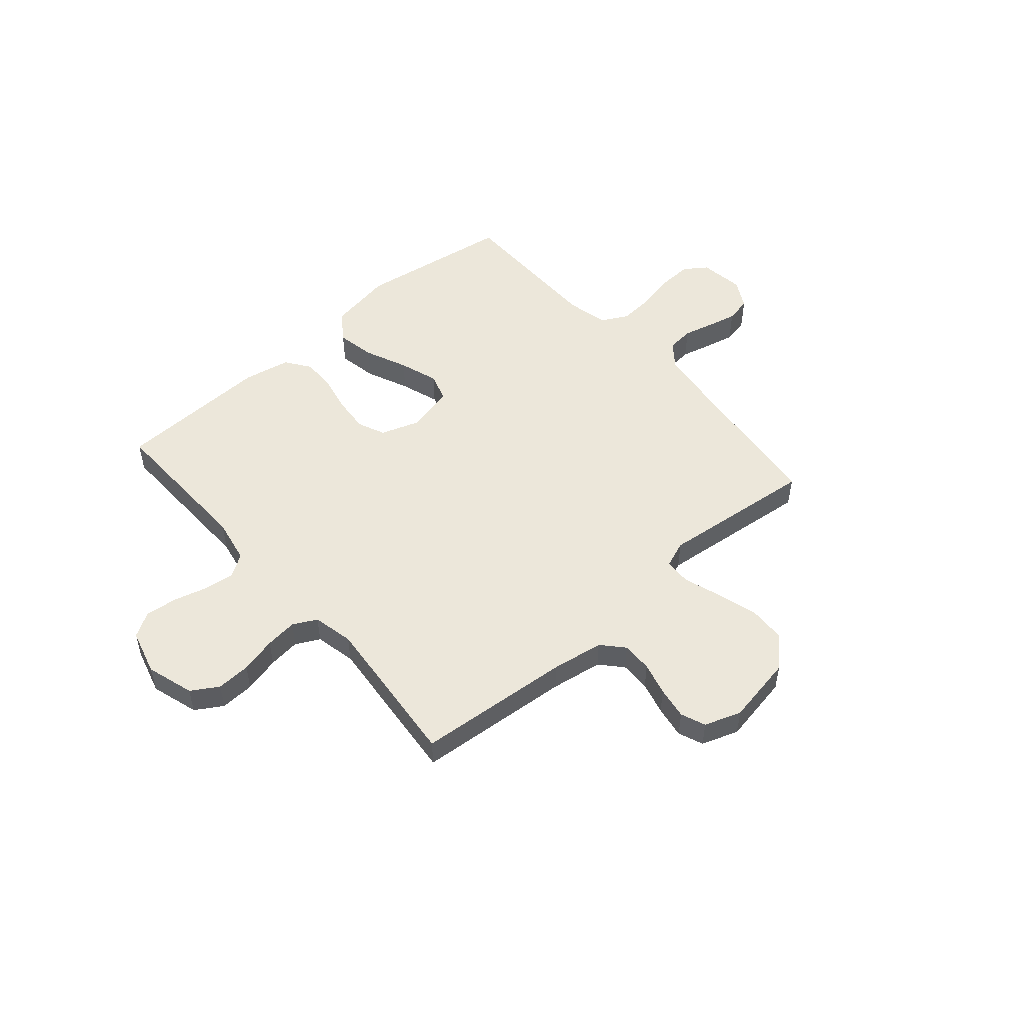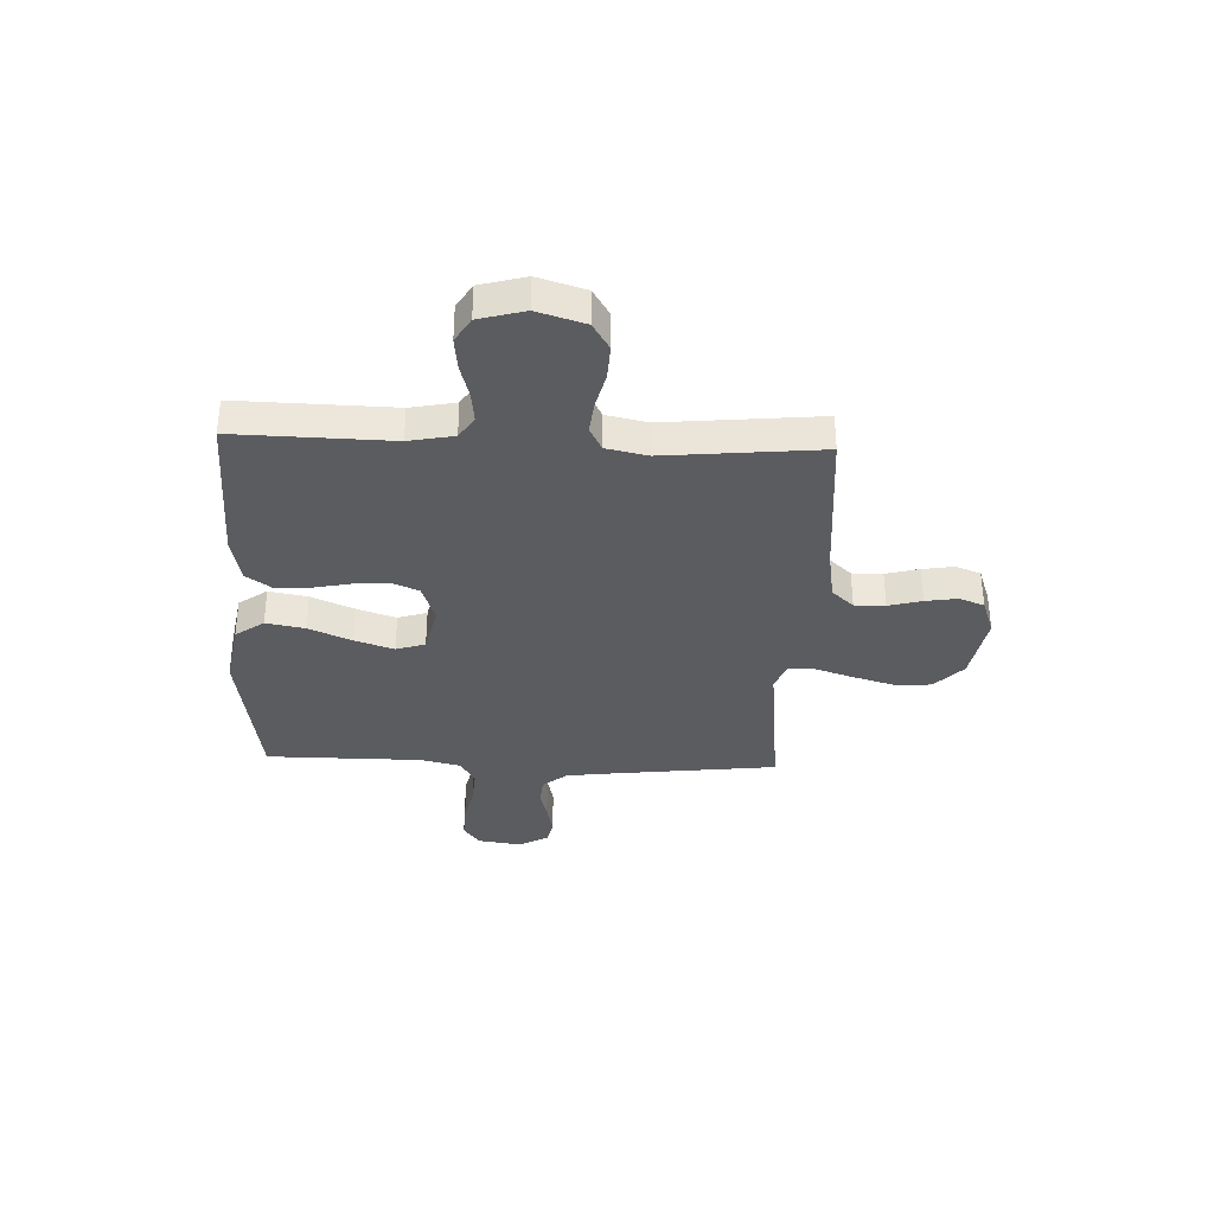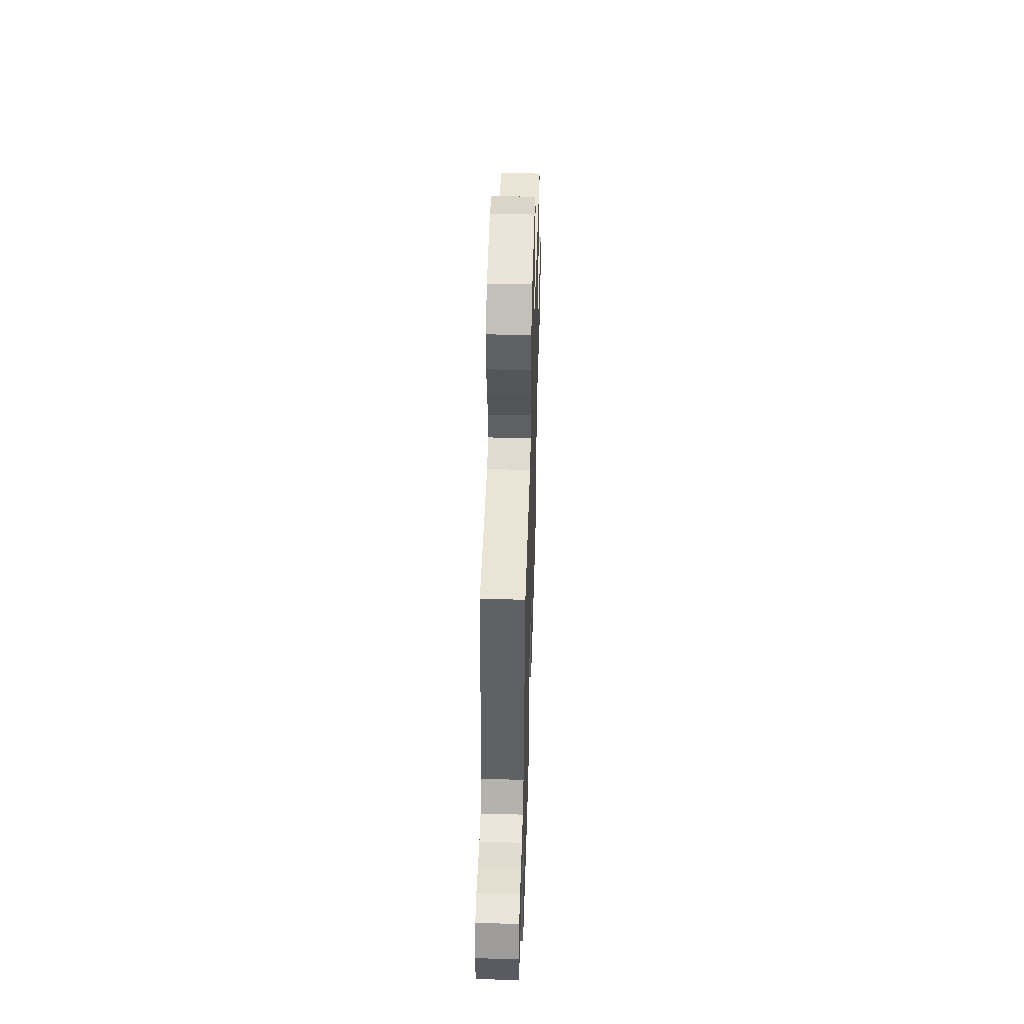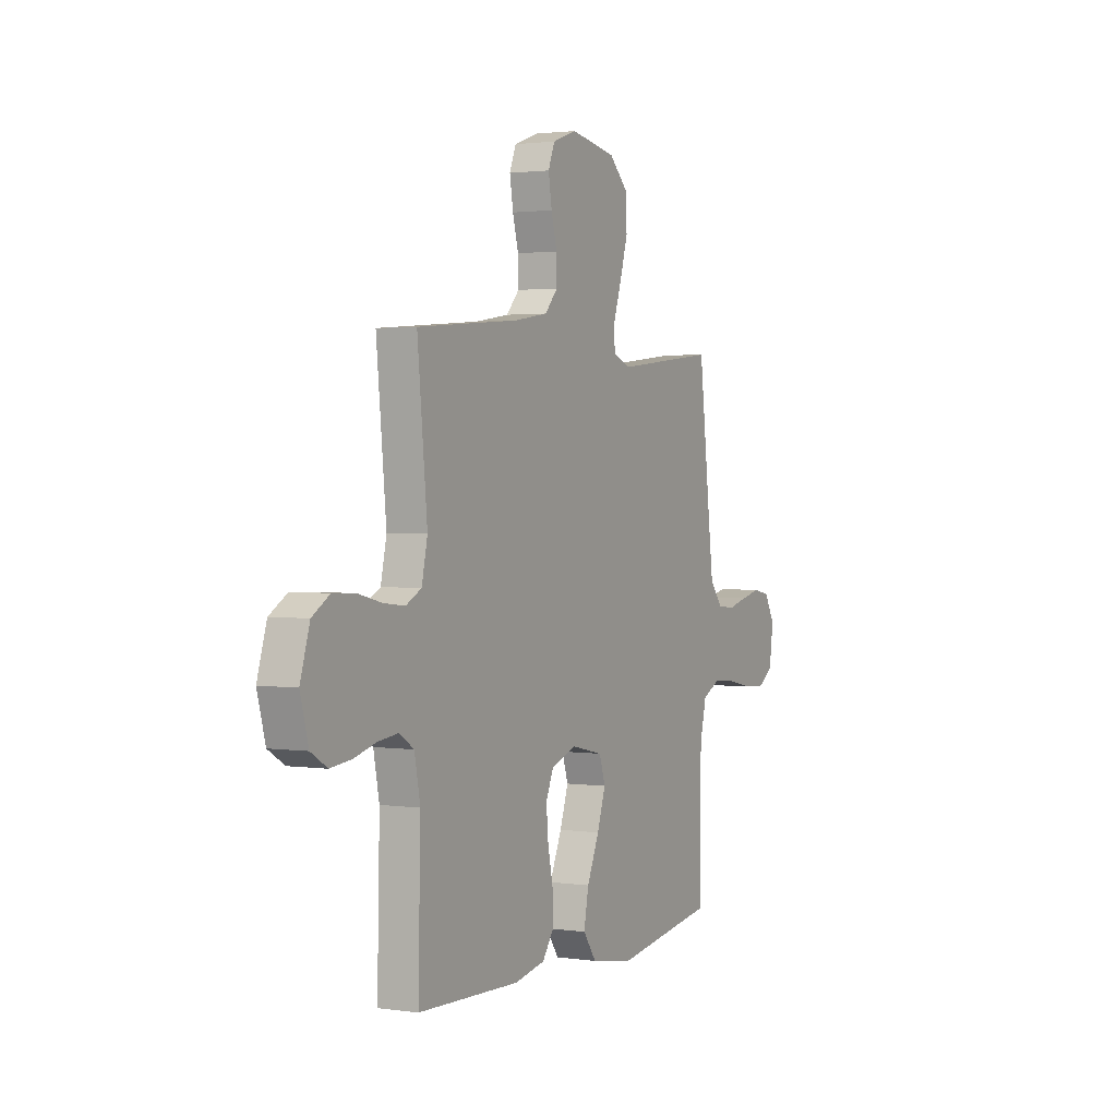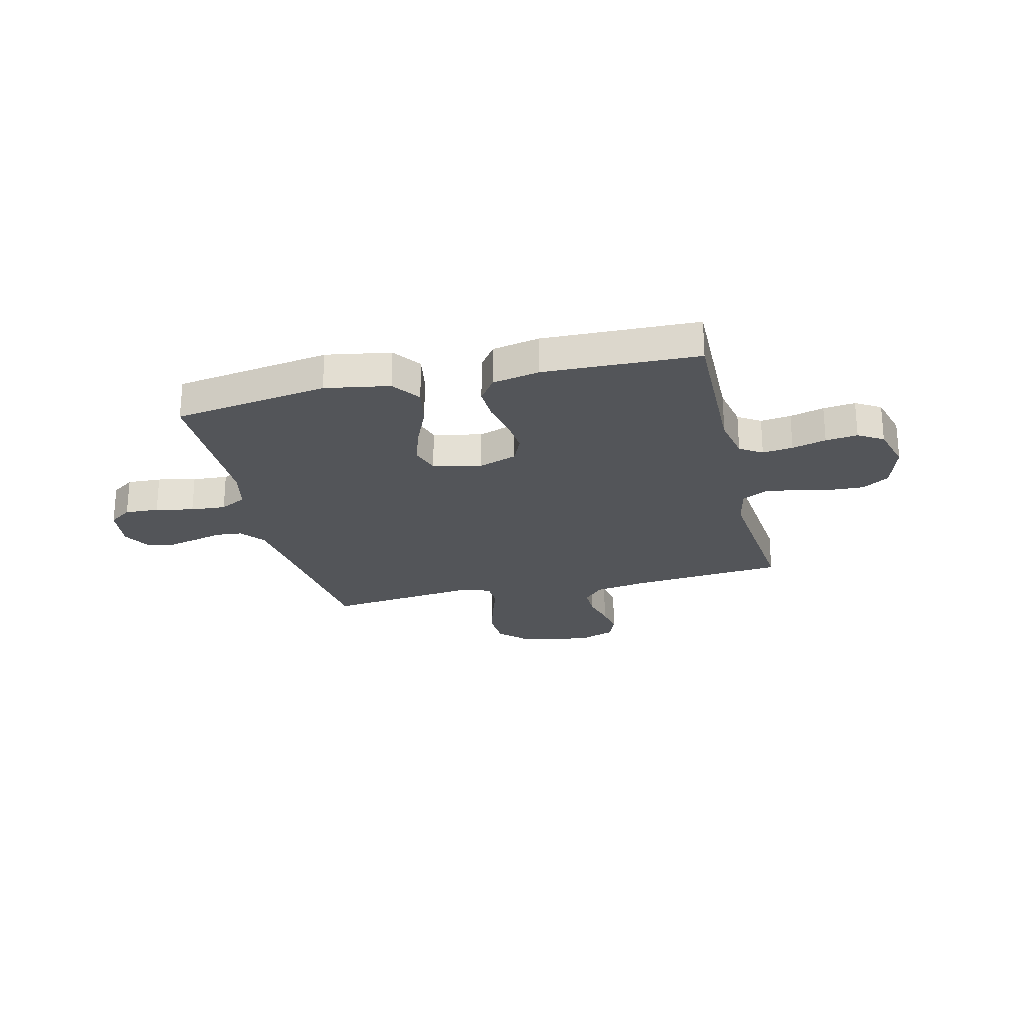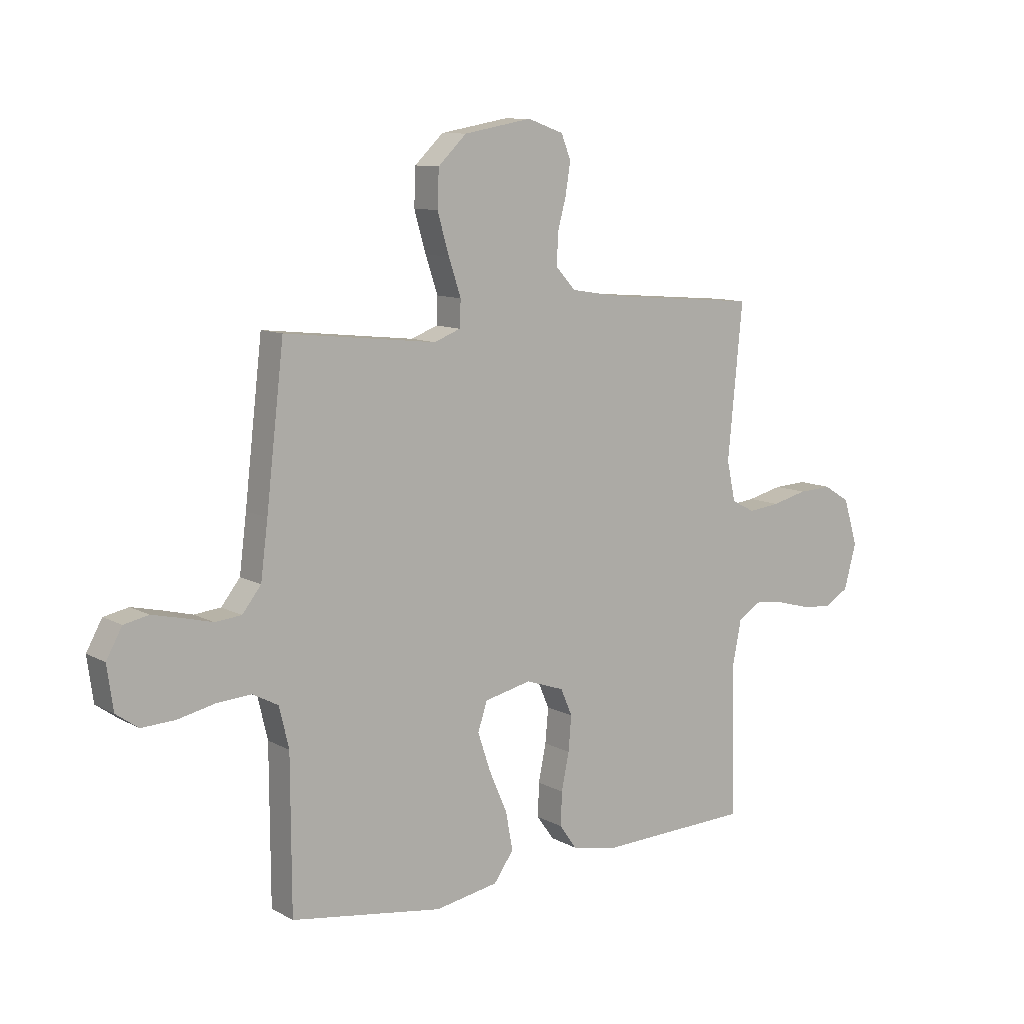
<metadata>
{"format":"obj","ext":"obj","renderer":"f3d","projection":"perspective","resolution":1024,"background":"white","views":[{"elev":51.4,"azim":-41.0,"up":"+Y"},{"elev":-34.9,"azim":-92.3,"up":"+Y"},{"elev":48.6,"azim":91.7,"up":"+Z"},{"elev":2.0,"azim":-62.5,"up":"+Z"},{"elev":-24.4,"azim":-166.3,"up":"+Y"},{"elev":10.2,"azim":143.6,"up":"+Z"}]}
</metadata>
<code>
v -0.5 0.07 -0.5
v -0.493 0.07 -0.2
v -0.51 0.07 -0.113
v -0.553 0.07 -0.085
v -0.612 0.07 -0.092
v -0.678 0.07 -0.11
v -0.74 0.07 -0.117
v -0.788 0.07 -0.088
v -0.812 0.07 0
v -0.784 0.07 0.092
v -0.732 0.07 0.124
v -0.666 0.07 0.121
v -0.596 0.07 0.104
v -0.534 0.07 0.097
v -0.488 0.07 0.121
v -0.471 0.07 0.2
v -0.5 0.07 0.5
v -0.2 0.07 0.525
v -0.1 0.07 0.541
v -0.062 0.07 0.583
v -0.063 0.07 0.642
v -0.08 0.07 0.706
v -0.09 0.07 0.768
v -0.071 0.07 0.816
v 0 0.07 0.841
v 0.134 0.07 0.817
v 0.19 0.07 0.763
v 0.193 0.07 0.69
v 0.17 0.07 0.611
v 0.146 0.07 0.539
v 0.148 0.07 0.487
v 0.2 0.07 0.467
v 0.5 0.07 0.5
v 0.535 0.07 0.2
v 0.549 0.07 0.09
v 0.586 0.07 0.043
v 0.638 0.07 0.038
v 0.697 0.07 0.053
v 0.754 0.07 0.066
v 0.803 0.07 0.056
v 0.834 0.07 0
v 0.822 0.07 -0.086
v 0.778 0.07 -0.117
v 0.712 0.07 -0.114
v 0.639 0.07 -0.098
v 0.571 0.07 -0.093
v 0.52 0.07 -0.12
v 0.501 0.07 -0.2
v 0.5 0.07 -0.5
v 0.2 0.07 -0.545
v 0.075 0.07 -0.523
v 0.036 0.07 -0.468
v 0.05 0.07 -0.393
v 0.086 0.07 -0.31
v 0.111 0.07 -0.235
v 0.093 0.07 -0.179
v 0 0.07 -0.158
v -0.075 0.07 -0.184
v -0.098 0.07 -0.237
v -0.092 0.07 -0.305
v -0.077 0.07 -0.378
v -0.075 0.07 -0.444
v -0.109 0.07 -0.492
v -0.2 0.07 -0.51
v -0.5 0 -0.5
v -0.493 0 -0.2
v -0.51 0 -0.113
v -0.553 0 -0.085
v -0.612 0 -0.092
v -0.678 0 -0.11
v -0.74 0 -0.117
v -0.788 0 -0.088
v -0.812 0 0
v -0.784 0 0.092
v -0.732 0 0.124
v -0.666 0 0.121
v -0.596 0 0.104
v -0.534 0 0.097
v -0.488 0 0.121
v -0.471 0 0.2
v -0.5 0 0.5
v -0.2 0 0.525
v -0.1 0 0.541
v -0.062 0 0.583
v -0.063 0 0.642
v -0.08 0 0.706
v -0.09 0 0.768
v -0.071 0 0.816
v 0 0 0.841
v 0.134 0 0.817
v 0.19 0 0.763
v 0.193 0 0.69
v 0.17 0 0.611
v 0.146 0 0.539
v 0.148 0 0.487
v 0.2 0 0.467
v 0.5 0 0.5
v 0.535 0 0.2
v 0.549 0 0.09
v 0.586 0 0.043
v 0.638 0 0.038
v 0.697 0 0.053
v 0.754 0 0.066
v 0.803 0 0.056
v 0.834 0 0
v 0.822 0 -0.086
v 0.778 0 -0.117
v 0.712 0 -0.114
v 0.639 0 -0.098
v 0.571 0 -0.093
v 0.52 0 -0.12
v 0.501 0 -0.2
v 0.5 0 -0.5
v 0.2 0 -0.545
v 0.075 0 -0.523
v 0.036 0 -0.468
v 0.05 0 -0.393
v 0.086 0 -0.31
v 0.111 0 -0.235
v 0.093 0 -0.179
v 0 0 -0.158
v -0.075 0 -0.184
v -0.098 0 -0.237
v -0.092 0 -0.305
v -0.077 0 -0.378
v -0.075 0 -0.444
v -0.109 0 -0.492
v -0.2 0 -0.51
f 64 1 2
f 63 64 2
f 62 63 2
f 61 62 2
f 60 61 2
f 59 60 2 3
f 58 59 3 4
f 57 58 4
f 52 53 54
f 51 52 54
f 50 51 54
f 49 50 54
f 48 49 54
f 47 48 54 55
f 46 47 55 56
f 43 44 45
f 42 43 45
f 41 42 45
f 40 41 45
f 39 40 45
f 38 39 45
f 37 38 45
f 36 37 45 46
f 46 56 57
f 36 46 57
f 35 36 57
f 32 33 34
f 35 57 4
f 34 35 4
f 32 34 4
f 31 32 4
f 28 29 30
f 27 28 30
f 26 27 30
f 25 26 30
f 24 25 30
f 23 24 30
f 22 23 30
f 21 22 30
f 16 17 18
f 15 16 18 19
f 11 12 13
f 10 11 13
f 9 10 13
f 8 9 13
f 7 8 13
f 6 7 13
f 5 6 13
f 5 13 14
f 4 5 14 15
f 20 21 30 31
f 19 20 31 4
f 4 15 19
f 66 65 128
f 66 128 127
f 66 127 126
f 66 126 125
f 66 125 124
f 67 66 124 123
f 68 67 123 122
f 68 122 121
f 118 117 116
f 118 116 115
f 118 115 114
f 118 114 113
f 118 113 112
f 119 118 112 111
f 120 119 111 110
f 109 108 107
f 109 107 106
f 109 106 105
f 109 105 104
f 109 104 103
f 109 103 102
f 109 102 101
f 110 109 101 100
f 121 120 110
f 121 110 100
f 121 100 99
f 98 97 96
f 68 121 99
f 68 99 98
f 68 98 96
f 68 96 95
f 94 93 92
f 94 92 91
f 94 91 90
f 94 90 89
f 94 89 88
f 94 88 87
f 94 87 86
f 94 86 85
f 82 81 80
f 83 82 80 79
f 77 76 75
f 77 75 74
f 77 74 73
f 77 73 72
f 77 72 71
f 77 71 70
f 77 70 69
f 78 77 69
f 79 78 69 68
f 95 94 85 84
f 68 95 84 83
f 83 79 68
f 1 65 66 2
f 2 66 67 3
f 3 67 68 4
f 4 68 69 5
f 5 69 70 6
f 6 70 71 7
f 7 71 72 8
f 8 72 73 9
f 9 73 74 10
f 10 74 75 11
f 11 75 76 12
f 12 76 77 13
f 13 77 78 14
f 14 78 79 15
f 15 79 80 16
f 16 80 81 17
f 17 81 82 18
f 18 82 83 19
f 19 83 84 20
f 20 84 85 21
f 21 85 86 22
f 22 86 87 23
f 23 87 88 24
f 24 88 89 25
f 25 89 90 26
f 26 90 91 27
f 27 91 92 28
f 28 92 93 29
f 29 93 94 30
f 30 94 95 31
f 31 95 96 32
f 32 96 97 33
f 33 97 98 34
f 34 98 99 35
f 35 99 100 36
f 36 100 101 37
f 37 101 102 38
f 38 102 103 39
f 39 103 104 40
f 40 104 105 41
f 41 105 106 42
f 42 106 107 43
f 43 107 108 44
f 44 108 109 45
f 45 109 110 46
f 46 110 111 47
f 47 111 112 48
f 48 112 113 49
f 49 113 114 50
f 50 114 115 51
f 51 115 116 52
f 52 116 117 53
f 53 117 118 54
f 54 118 119 55
f 55 119 120 56
f 56 120 121 57
f 57 121 122 58
f 58 122 123 59
f 59 123 124 60
f 60 124 125 61
f 61 125 126 62
f 62 126 127 63
f 63 127 128 64
f 64 128 65 1

</code>
